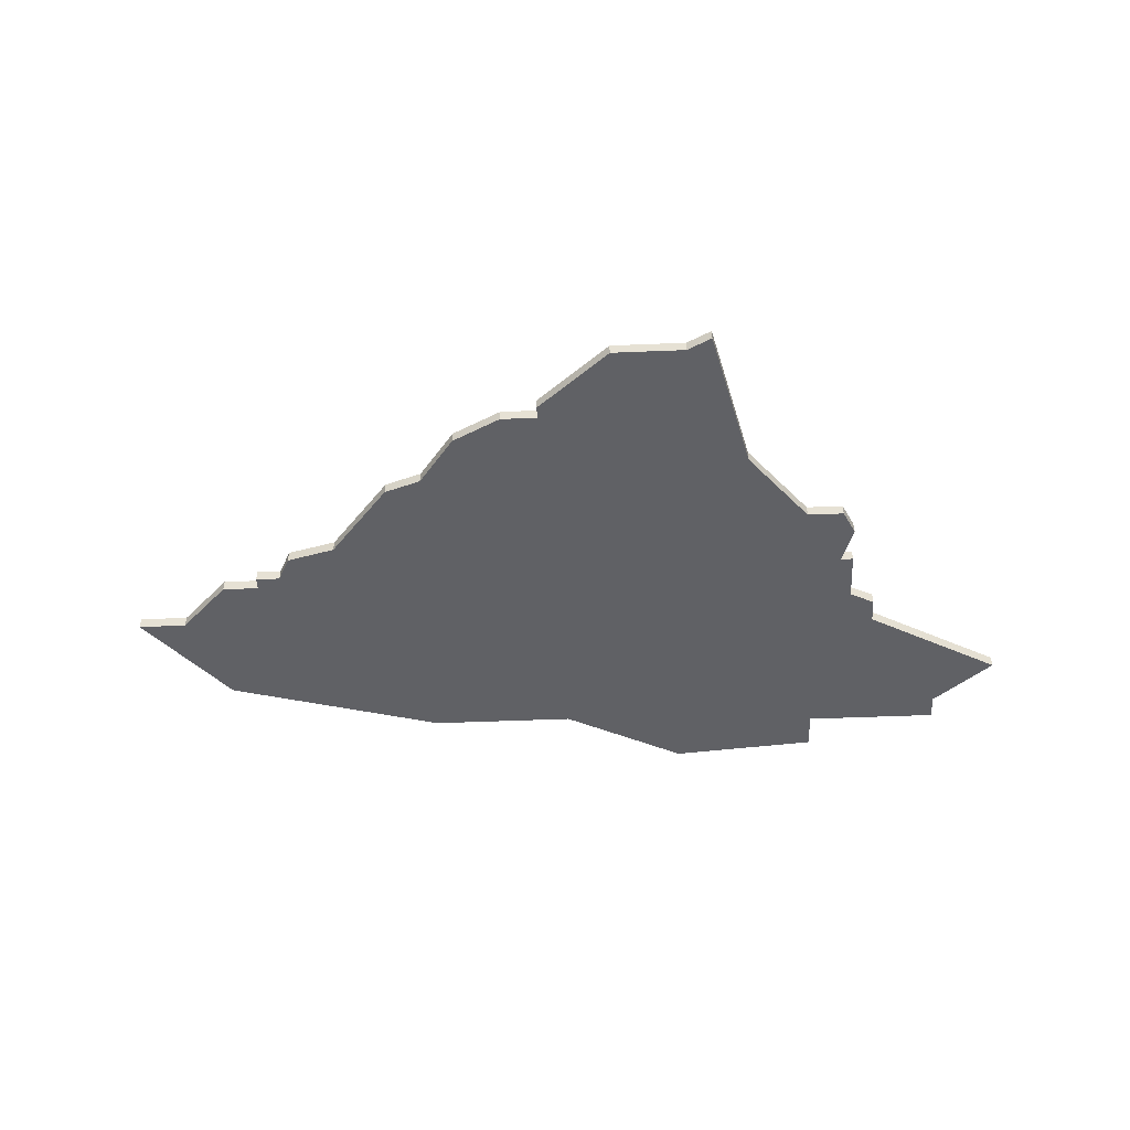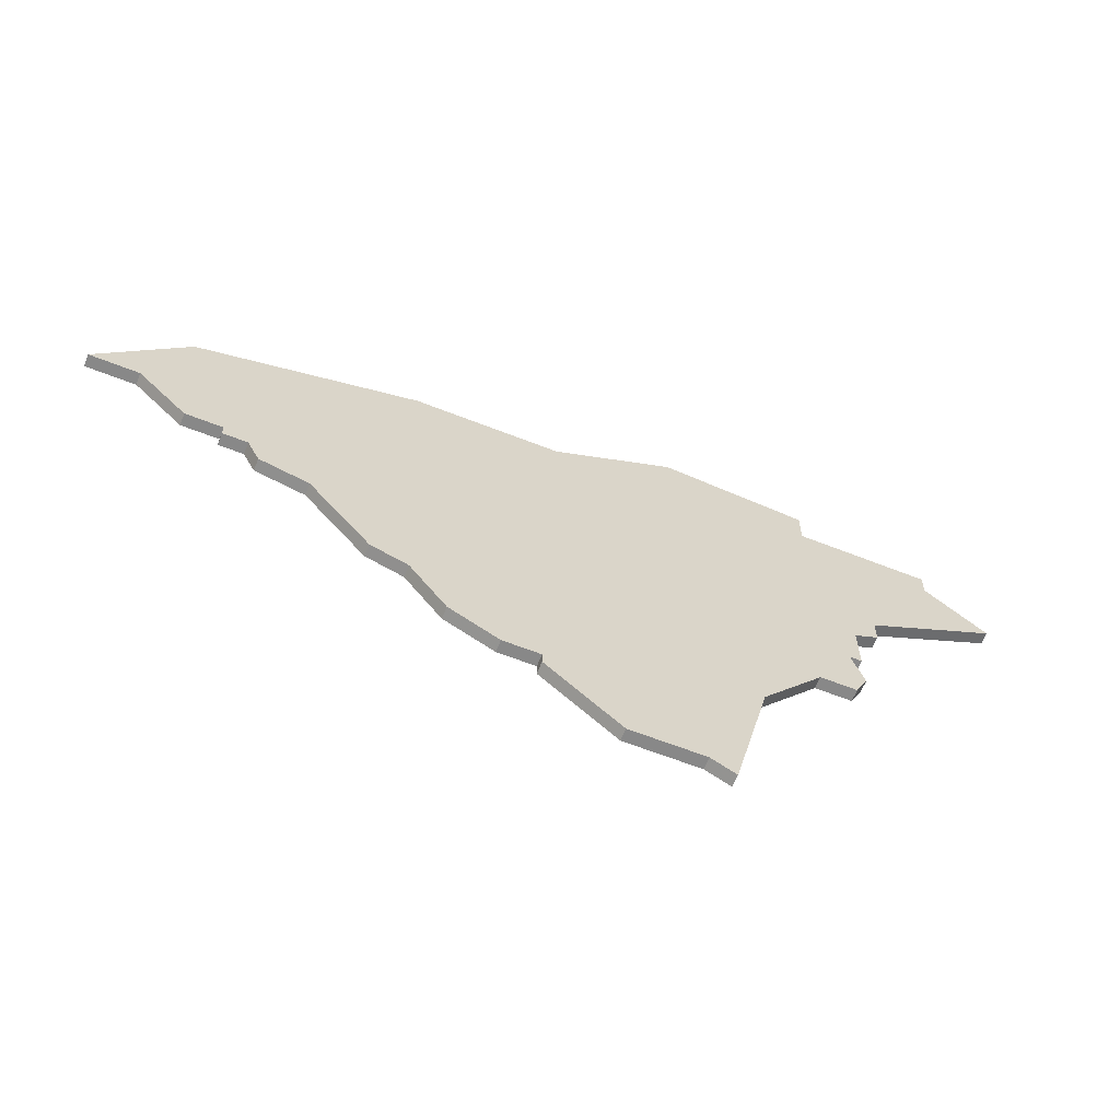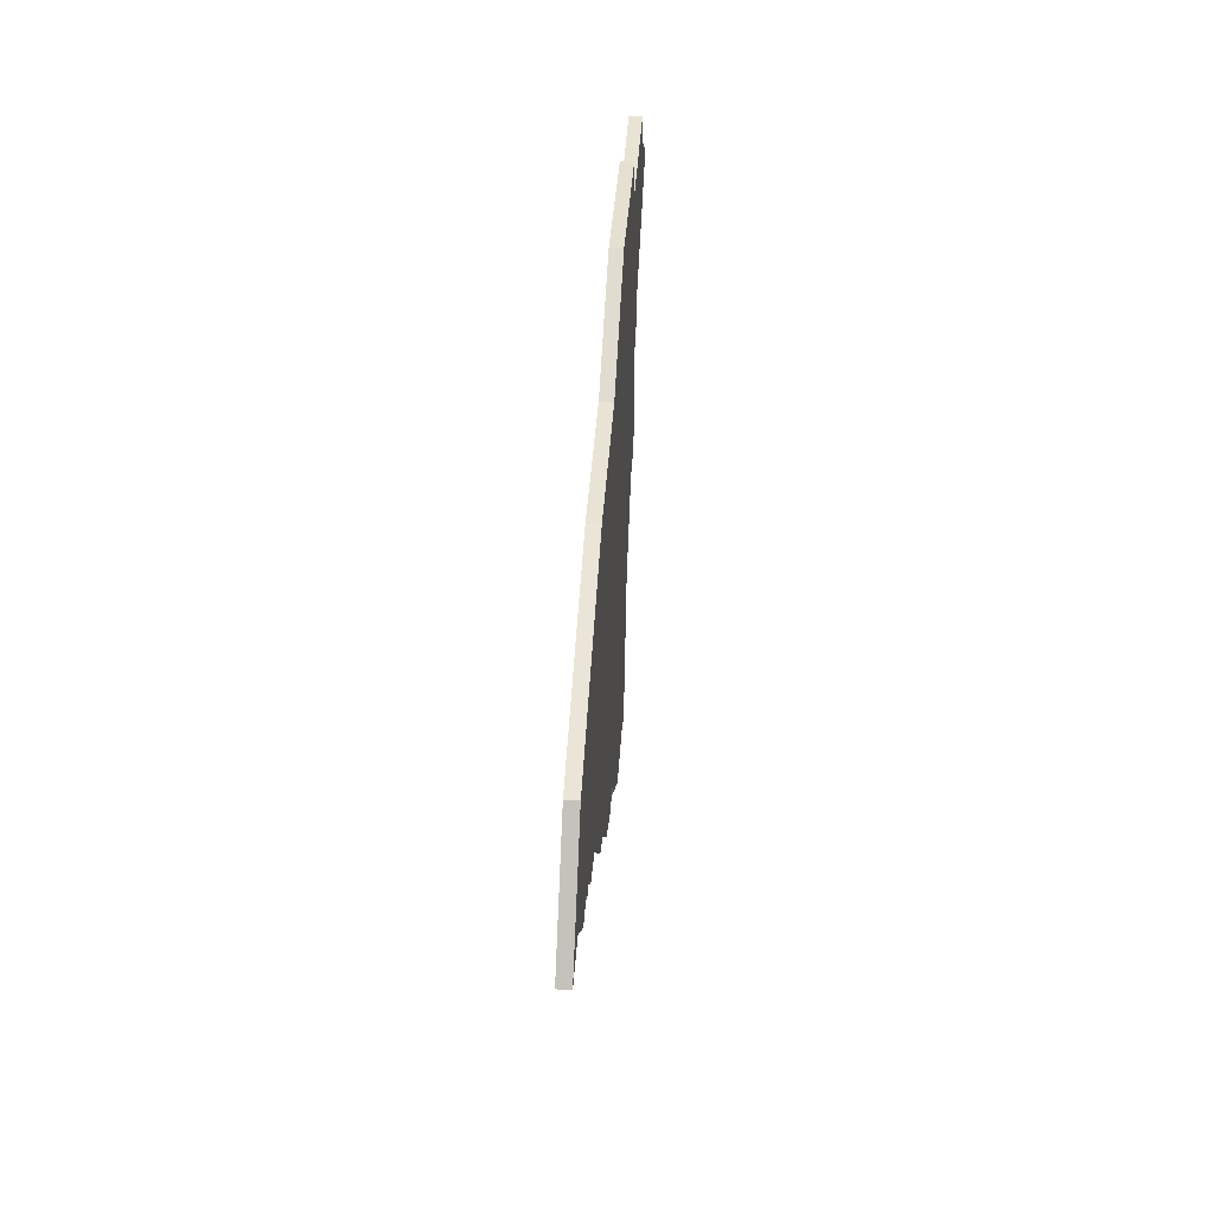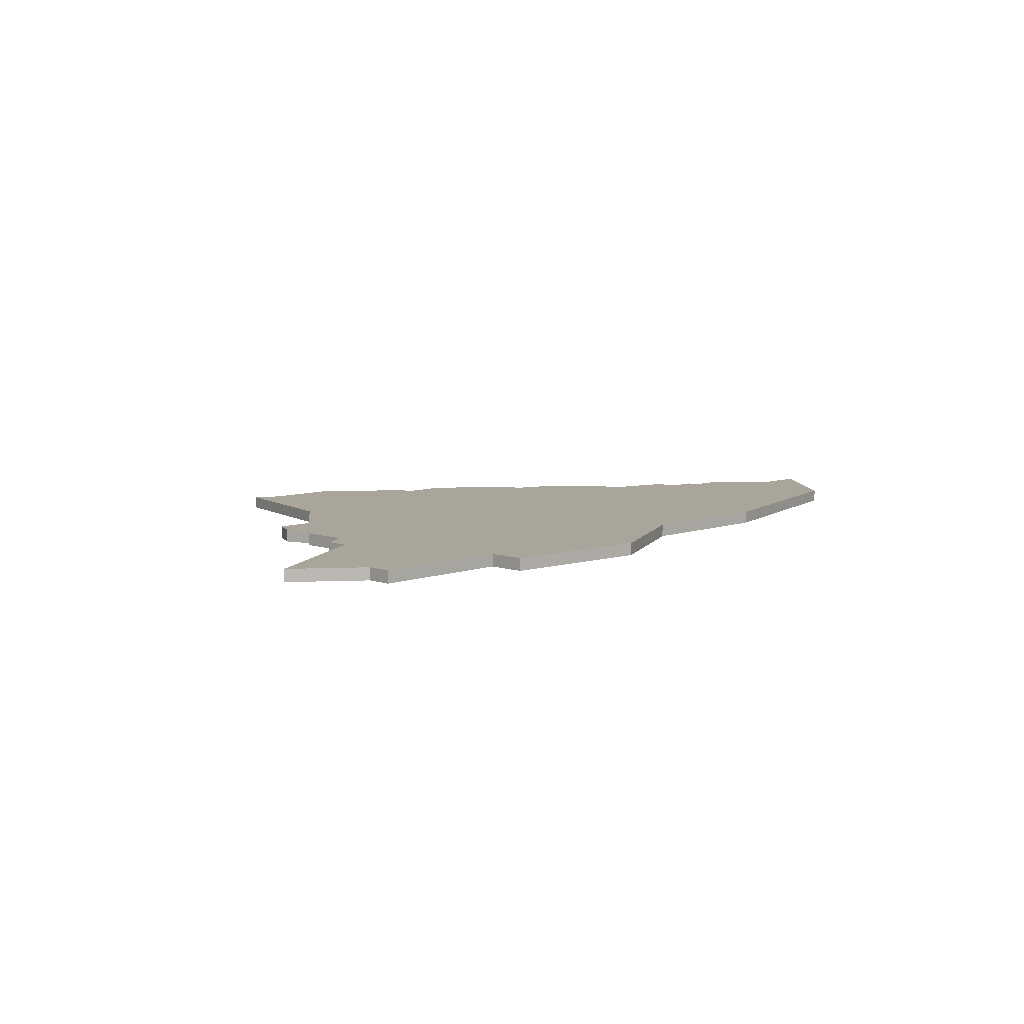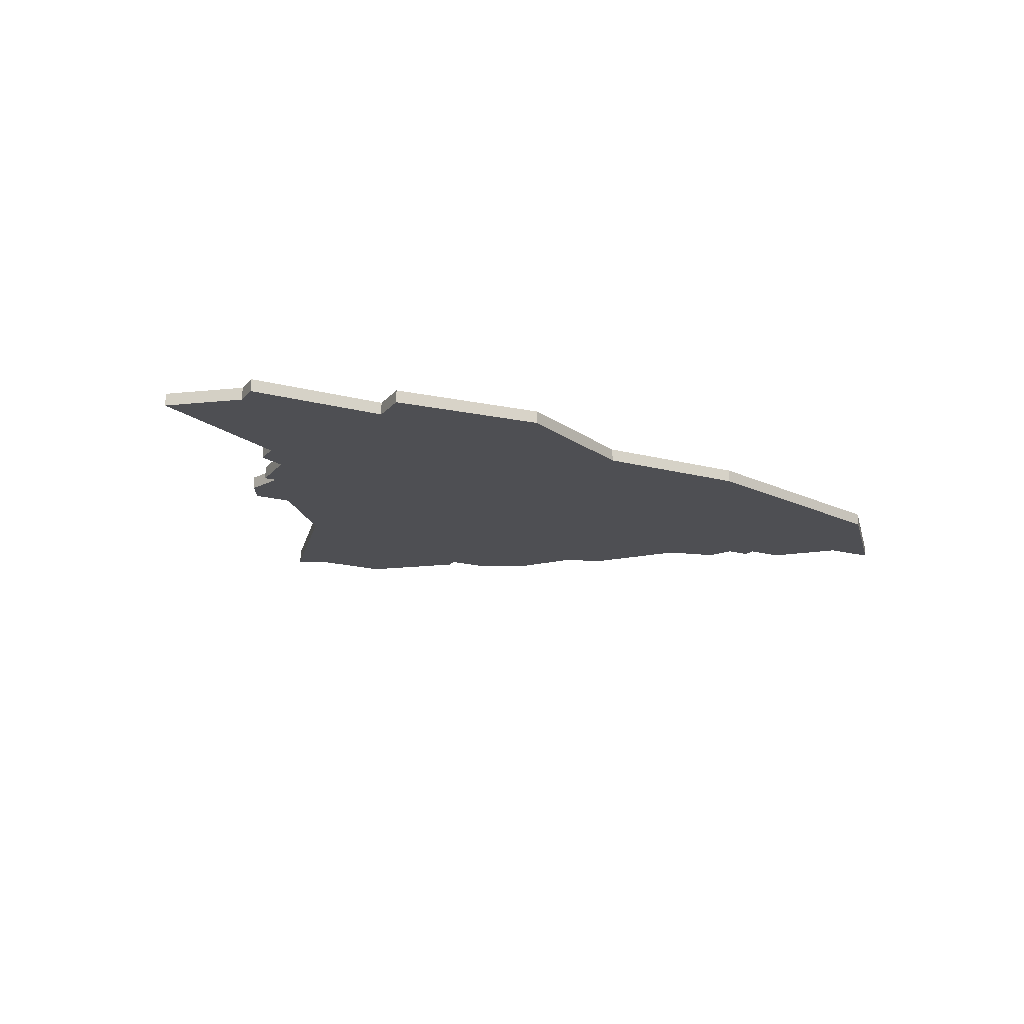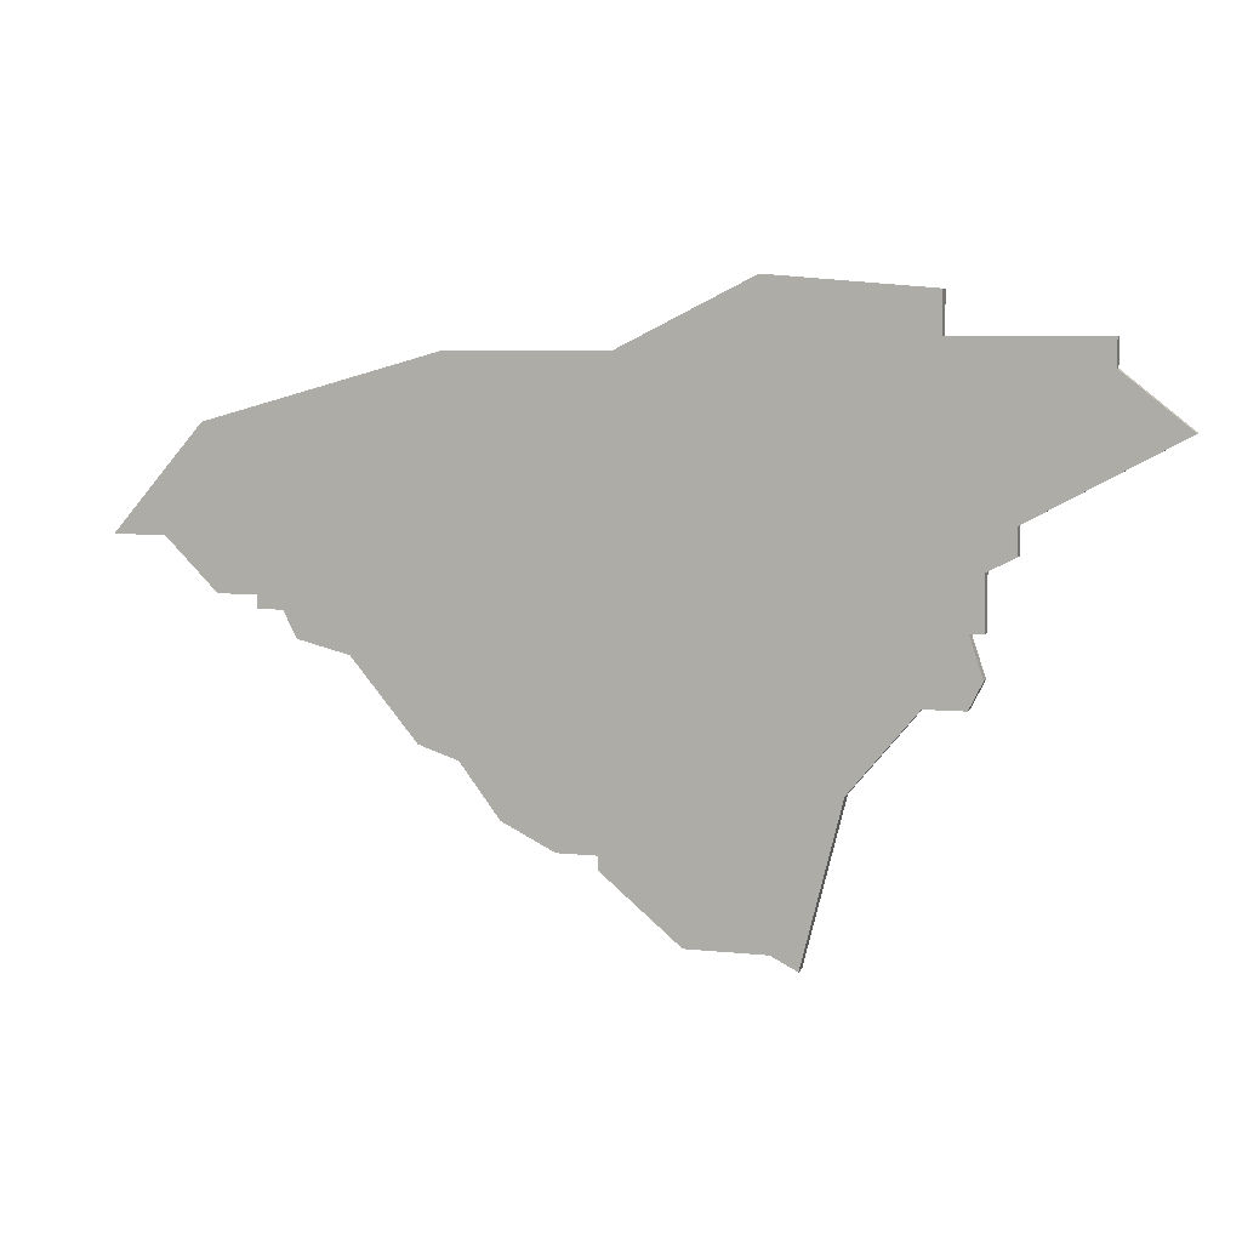
<metadata>
{"format":"obj","ext":"obj","renderer":"f3d","projection":"perspective","resolution":1024,"background":"white","views":[{"elev":-49.6,"azim":2.6,"up":"+Z"},{"elev":-62.8,"azim":-21.8,"up":"+Y"},{"elev":42.2,"azim":-86.3,"up":"+Y"},{"elev":7.6,"azim":134.5,"up":"+Z"},{"elev":-18.1,"azim":152.9,"up":"+Z"},{"elev":6.6,"azim":17.3,"up":"+Y"}]}
</metadata>
<code>
v 1092 -403 0
v 1085 -411 0
v 1089 -411 0
v 1093 -415 0
v 1096 -415 0
v 1096 -416 0
v 1098 -416 0
v 1099 -418 0
v 1103 -419 0
v 1108 -425 0
v 1111 -426 0
v 1114 -430 0
v 1118 -432 0
v 1121 -432 0
v 1121 -433 0
v 1127 -438 0
v 1133 -438 0
v 1135 -439 0
v 1138 -427 0
v 1143 -421 0
v 1146 -421 0
v 1147 -419 0
v 1146 -416 0
v 1147 -416 0
v 1147 -412 0
v 1149 -411 0
v 1149 -409 0
v 1160 -403 0
v 1155 -399 0
v 1155 -397 0
v 1144 -397 0
v 1144 -396 0
v 1144 -394 0
v 1132 -393 0
v 1122 -398 0
v 1110 -398 0
v 1092 -403 1
v 1085 -411 1
v 1089 -411 1
v 1093 -415 1
v 1096 -415 1
v 1096 -416 1
v 1098 -416 1
v 1099 -418 1
v 1103 -419 1
v 1108 -425 1
v 1111 -426 1
v 1114 -430 1
v 1118 -432 1
v 1121 -432 1
v 1121 -433 1
v 1127 -438 1
v 1133 -438 1
v 1135 -439 1
v 1138 -427 1
v 1143 -421 1
v 1146 -421 1
v 1147 -419 1
v 1146 -416 1
v 1147 -416 1
v 1147 -412 1
v 1149 -411 1
v 1149 -409 1
v 1160 -403 1
v 1155 -399 1
v 1155 -397 1
v 1144 -397 1
v 1144 -396 1
v 1144 -394 1
v 1132 -393 1
v 1122 -398 1
v 1110 -398 1
f 2 1 36
f 5 4 3
f 7 6 5
f 9 8 7
f 11 10 9
f 13 12 11
f 16 15 14
f 19 18 17
f 22 21 20
f 25 24 23
f 27 26 25
f 29 28 27
f 31 30 29
f 34 33 32
f 2 36 35
f 7 5 3
f 13 11 9
f 17 16 14
f 23 22 20
f 29 27 25
f 34 32 31
f 3 2 35
f 14 13 9
f 19 17 14
f 23 20 19
f 31 29 25
f 35 34 31
f 7 3 35
f 19 14 9
f 25 23 19
f 35 31 25
f 9 7 35
f 25 19 9
f 9 35 25
f 72 37 38
f 39 40 41
f 41 42 43
f 43 44 45
f 45 46 47
f 47 48 49
f 50 51 52
f 53 54 55
f 56 57 58
f 59 60 61
f 61 62 63
f 63 64 65
f 65 66 67
f 68 69 70
f 71 72 38
f 39 41 43
f 45 47 49
f 50 52 53
f 56 58 59
f 61 63 65
f 67 68 70
f 71 38 39
f 45 49 50
f 50 53 55
f 55 56 59
f 61 65 67
f 67 70 71
f 71 39 43
f 45 50 55
f 55 59 61
f 61 67 71
f 71 43 45
f 45 55 61
f 61 71 45
f 38 37 2
f 2 37 1
f 39 38 3
f 3 38 2
f 40 39 4
f 4 39 3
f 41 40 5
f 5 40 4
f 42 41 6
f 6 41 5
f 43 42 7
f 7 42 6
f 44 43 8
f 8 43 7
f 45 44 9
f 9 44 8
f 46 45 10
f 10 45 9
f 47 46 11
f 11 46 10
f 48 47 12
f 12 47 11
f 49 48 13
f 13 48 12
f 50 49 14
f 14 49 13
f 51 50 15
f 15 50 14
f 52 51 16
f 16 51 15
f 53 52 17
f 17 52 16
f 54 53 18
f 18 53 17
f 55 54 19
f 19 54 18
f 56 55 20
f 20 55 19
f 57 56 21
f 21 56 20
f 58 57 22
f 22 57 21
f 59 58 23
f 23 58 22
f 60 59 24
f 24 59 23
f 61 60 25
f 25 60 24
f 62 61 26
f 26 61 25
f 63 62 27
f 27 62 26
f 64 63 28
f 28 63 27
f 65 64 29
f 29 64 28
f 66 65 30
f 30 65 29
f 67 66 31
f 31 66 30
f 68 67 32
f 32 67 31
f 69 68 33
f 33 68 32
f 70 69 34
f 34 69 33
f 71 70 35
f 35 70 34
f 37 72 1
f 1 72 36
f 72 71 36
f 36 71 35

</code>
